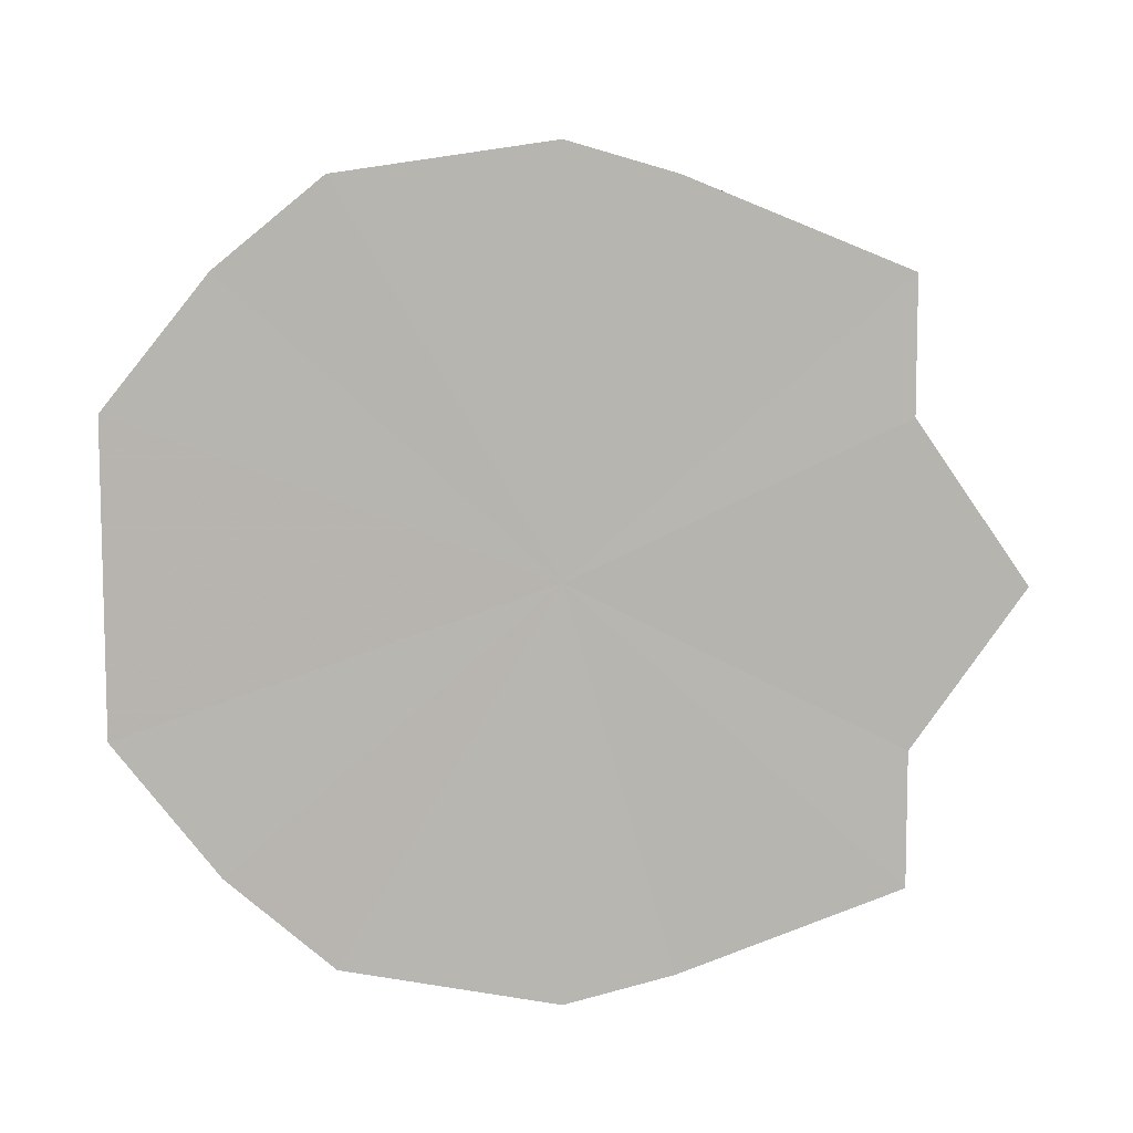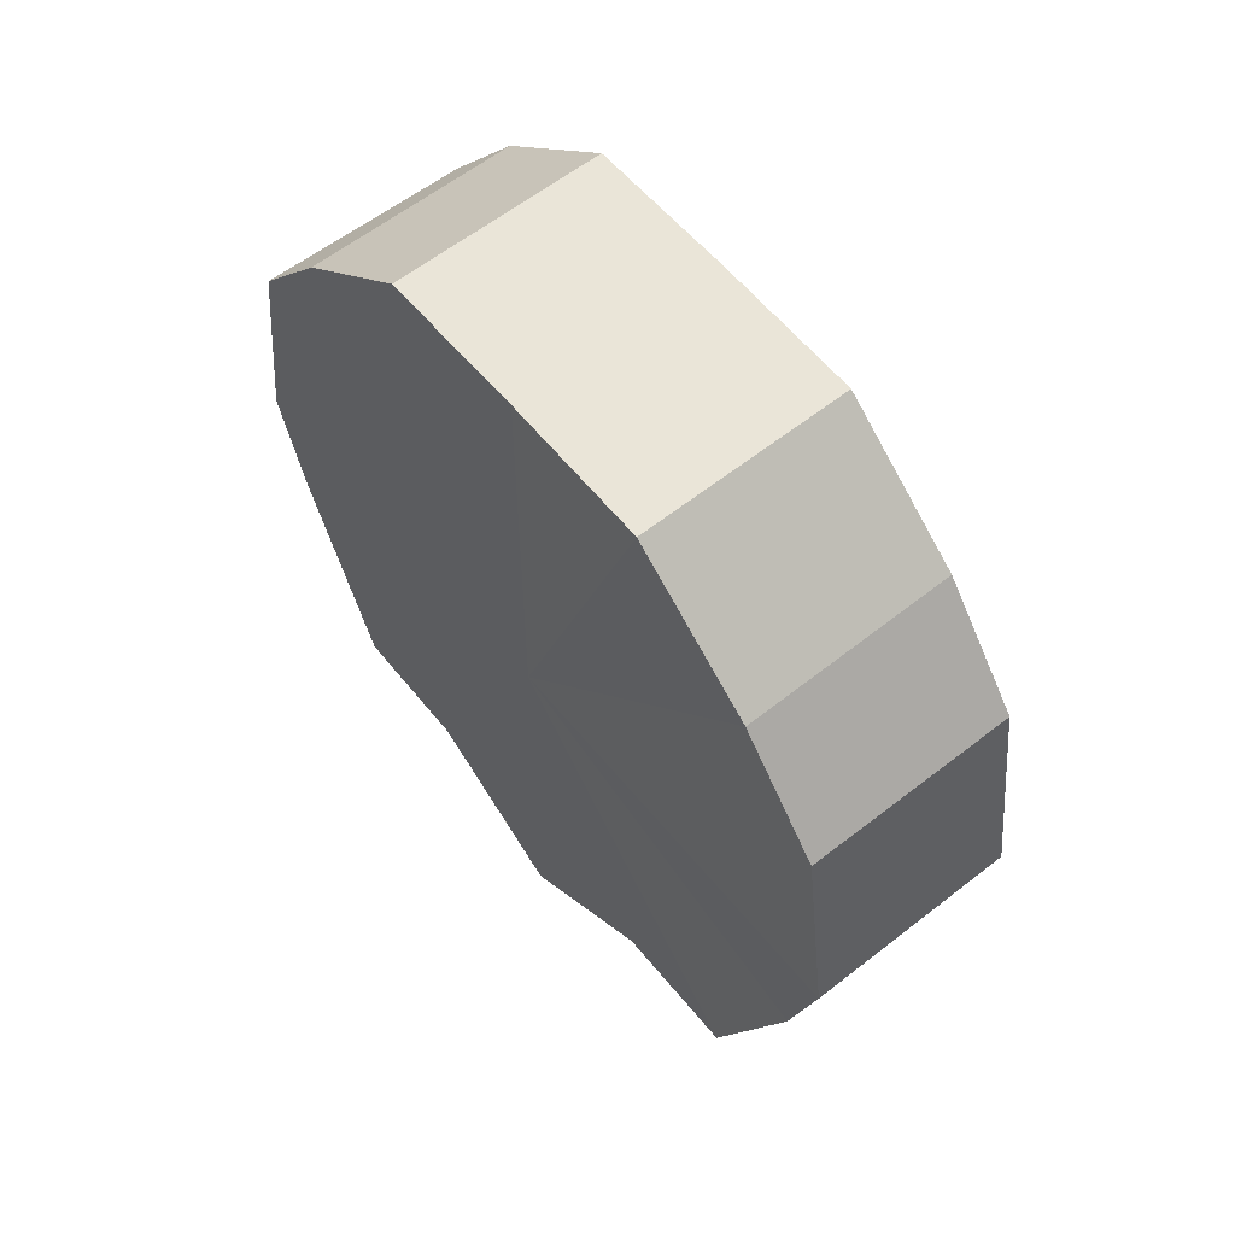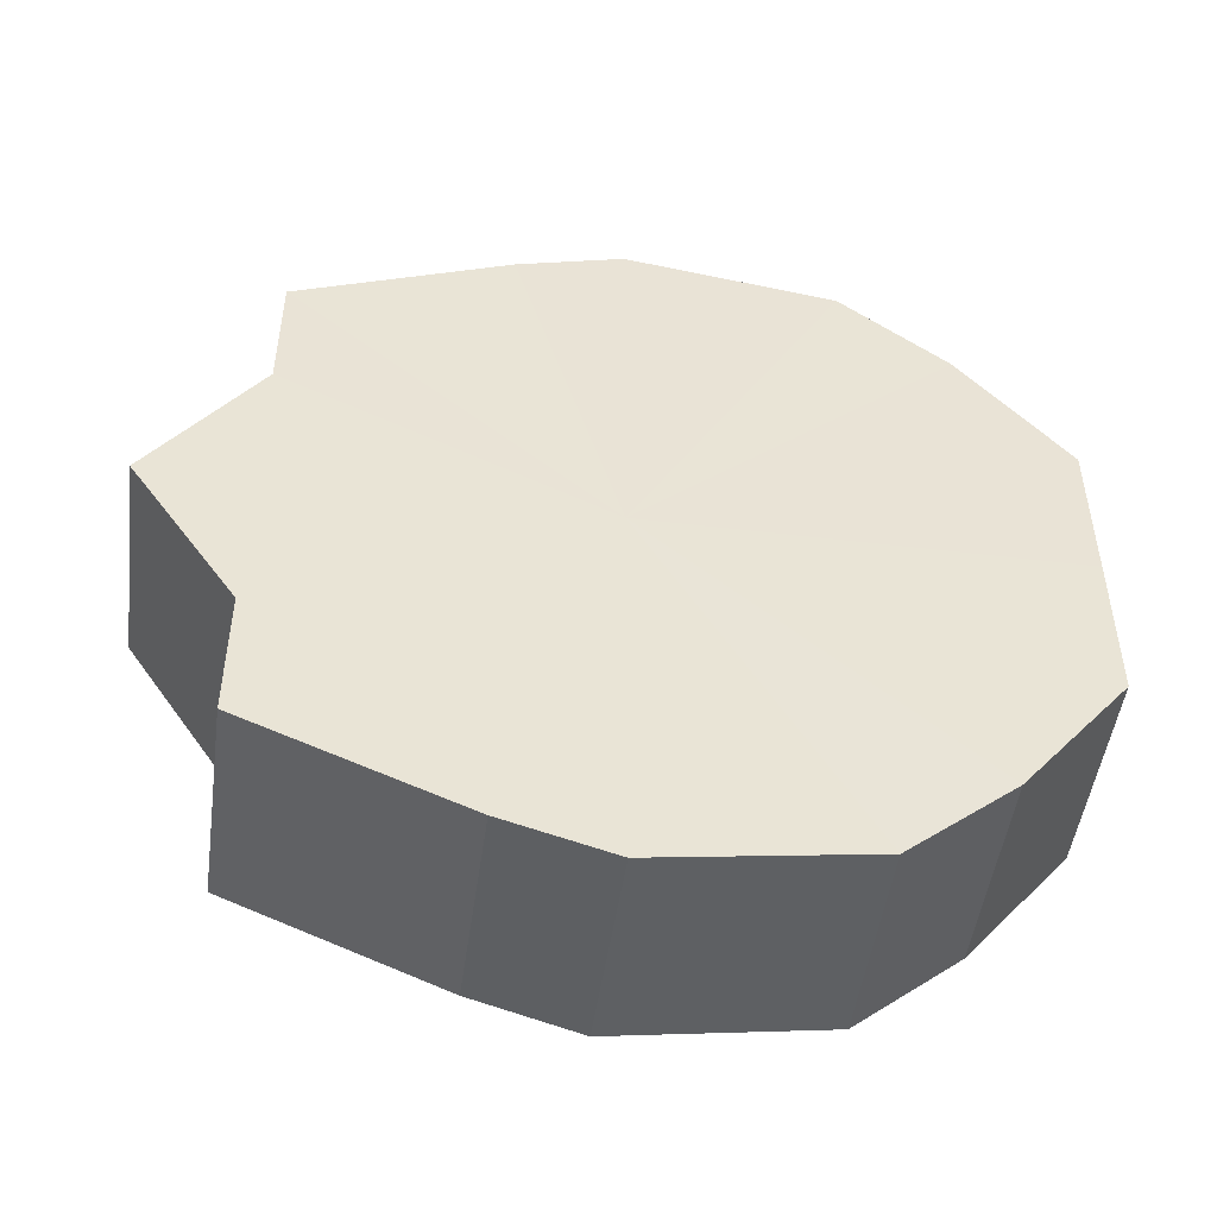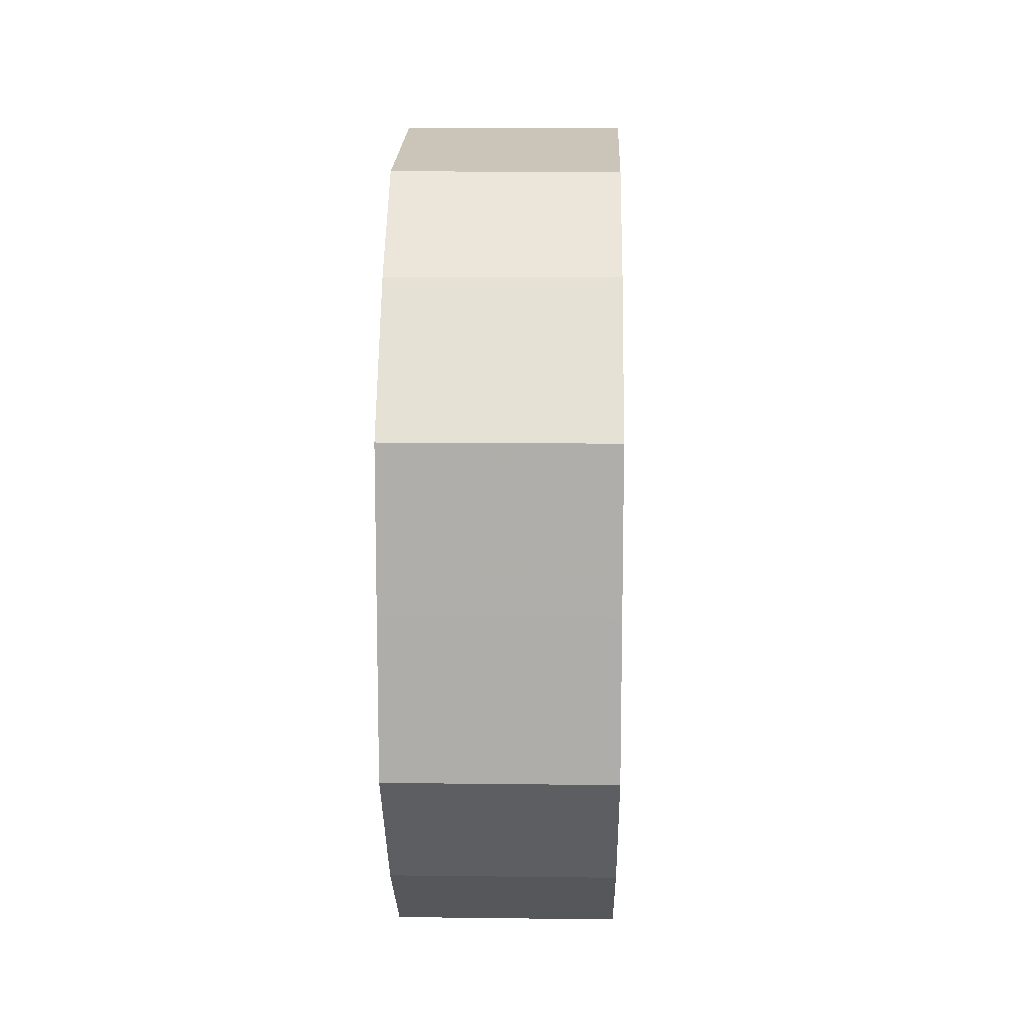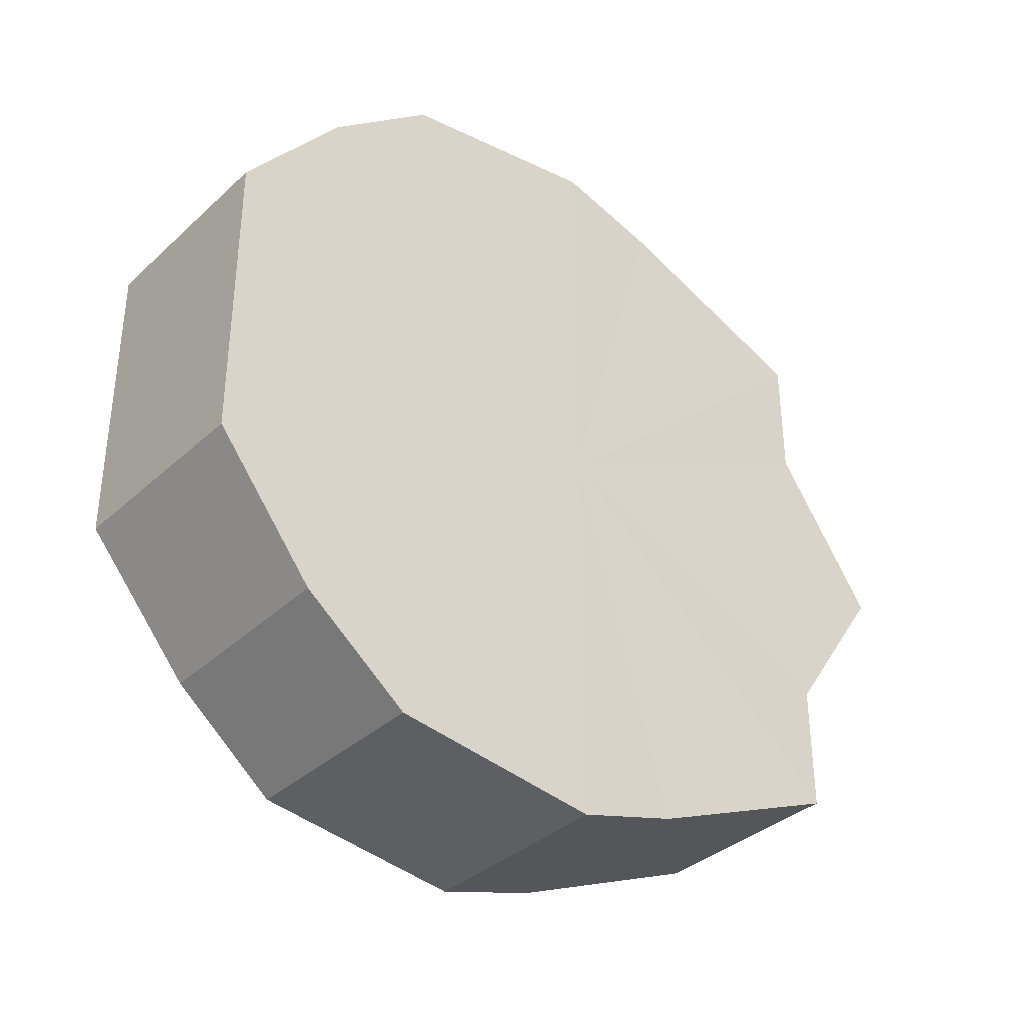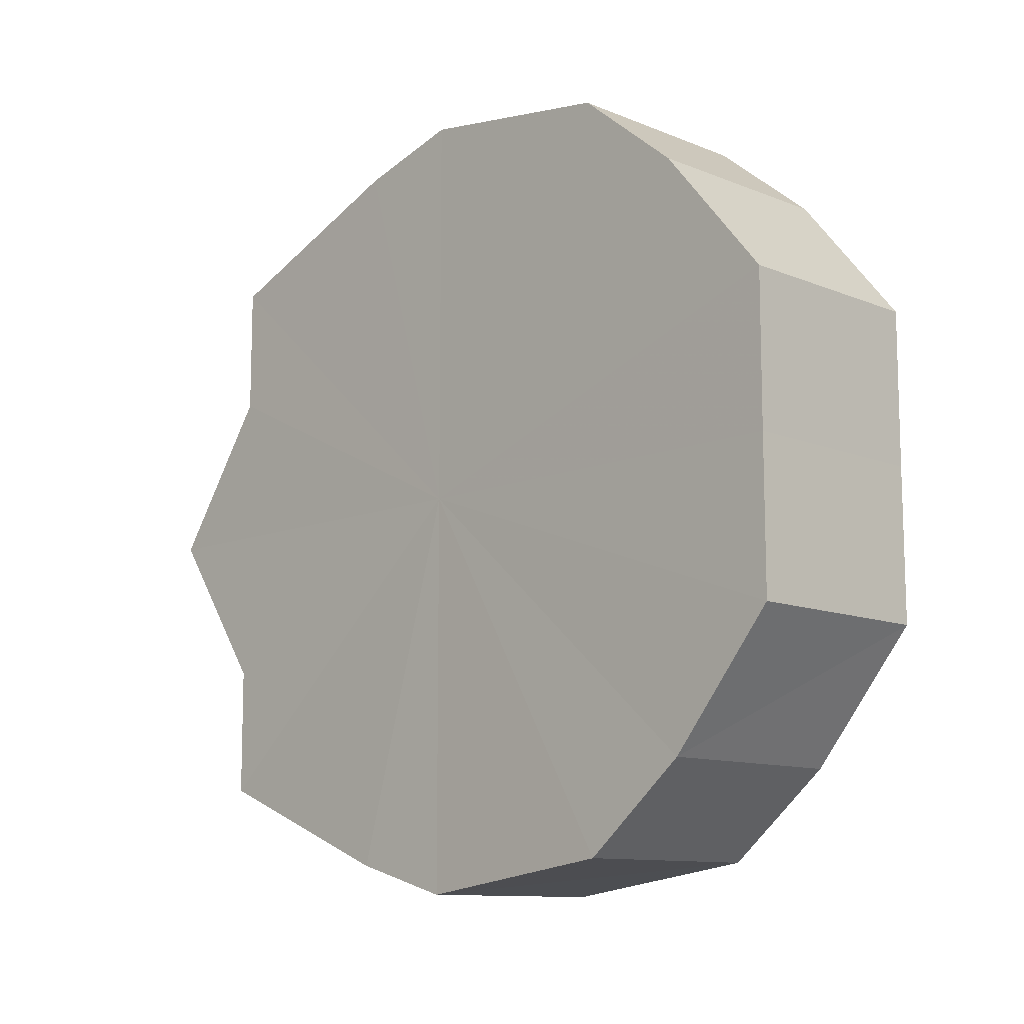
<metadata>
{"format":"obj","ext":"obj","renderer":"f3d","projection":"perspective","resolution":1024,"background":"white","views":[{"elev":8.4,"azim":-87.3,"up":"+Z"},{"elev":59.0,"azim":-38.8,"up":"+Y"},{"elev":-48.6,"azim":82.4,"up":"+Z"},{"elev":12.4,"azim":-178.4,"up":"+Z"},{"elev":-35.3,"azim":-129.5,"up":"+Z"},{"elev":-11.2,"azim":135.2,"up":"+Z"}]}
</metadata>
<code>
o 1465
v 2229 1877 7.635
v 2229 1877 7.649
v 2229 1877 7.635
v 2229 1877 7.661
v 2229 1877 7.649
v 2229 1877 7.62
v 2229 1877 7.62
v 2229 1877 7.669
v 2229 1877 7.661
v 2229 1877 7.608
v 2229 1877 7.608
v 2229 1877 7.672
v 2229 1877 7.669
v 2229 1877 7.6
v 2229 1877 7.6
v 2229 1877 7.669
v 2229 1877 7.672
v 2229 1877 7.597
v 2229 1877 7.597
v 2229 1877 7.661
v 2229 1877 7.669
v 2229 1877 7.6
v 2229 1877 7.6
v 2229 1877 7.649
v 2229 1877 7.661
v 2229 1877 7.608
v 2229 1877 7.608
v 2229 1877 7.635
v 2229 1877 7.649
v 2229 1877 7.62
v 2229 1877 7.62
v 2229 1877 7.635
v 2229 1877 7.635
v 2229 1877 7.649
v 2229 1877 7.649
v 2229 1877 7.661
v 2229 1877 7.661
v 2229 1877 7.62
v 2229 1877 7.635
v 2229 1877 7.608
v 2229 1877 7.62
v 2229 1877 7.669
v 2229 1877 7.669
v 2229 1877 7.6
v 2229 1877 7.608
v 2229 1877 7.597
v 2229 1877 7.6
v 2229 1877 7.672
v 2229 1877 7.672
v 2229 1877 7.6
v 2229 1877 7.597
v 2229 1877 7.608
v 2229 1877 7.6
v 2229 1877 7.669
v 2229 1877 7.669
v 2229 1877 7.62
v 2229 1877 7.608
v 2229 1877 7.635
v 2229 1877 7.62
v 2229 1877 7.661
v 2229 1877 7.661
v 2229 1877 7.649
v 2229 1877 7.635
v 2229 1877 7.649
v 2229 1877 7.635
v 2229 1877 7.649
v 2229 1877 7.635
v 2229 1877 7.661
v 2229 1877 7.62
v 2229 1877 7.669
v 2229 1877 7.608
v 2229 1877 7.672
v 2229 1877 7.6
v 2229 1877 7.669
v 2229 1877 7.597
v 2229 1877 7.661
v 2229 1877 7.6
v 2229 1877 7.649
v 2229 1877 7.608
v 2229 1877 7.635
v 2229 1877 7.62
v 2229 1877 7.635
v 2229 1877 7.635
v 2229 1877 7.649
v 2229 1877 7.62
v 2229 1877 7.661
v 2229 1877 7.608
v 2229 1877 7.669
v 2229 1877 7.6
v 2229 1877 7.672
v 2229 1877 7.597
v 2229 1877 7.669
v 2229 1877 7.6
v 2229 1877 7.661
v 2229 1877 7.608
v 2229 1877 7.649
v 2229 1877 7.62
v 2229 1877 7.635
f 1 2 3
f 2 4 5
f 6 1 7
f 4 8 9
f 10 6 11
f 8 12 13
f 14 10 15
f 12 16 17
f 18 14 19
f 16 20 21
f 22 18 23
f 20 24 25
f 26 22 27
f 24 28 29
f 30 26 31
f 28 30 32
f 33 34 35
f 35 36 37
f 38 39 33
f 40 41 38
f 37 42 43
f 44 45 40
f 46 47 44
f 43 48 49
f 50 51 46
f 52 53 50
f 49 54 55
f 56 57 52
f 58 59 56
f 55 60 61
f 62 63 58
f 61 64 62
f 65 66 67
f 65 68 66
f 65 67 69
f 65 70 68
f 65 69 71
f 65 72 70
f 65 71 73
f 65 74 72
f 65 73 75
f 65 76 74
f 65 75 77
f 65 78 76
f 65 77 79
f 65 80 78
f 65 79 81
f 65 81 80
f 82 83 84
f 82 85 83
f 82 84 86
f 82 87 85
f 82 86 88
f 82 89 87
f 82 88 90
f 82 91 89
f 82 90 92
f 82 93 91
f 82 92 94
f 82 95 93
f 82 94 96
f 82 97 95
f 82 96 98
f 82 98 97

</code>
